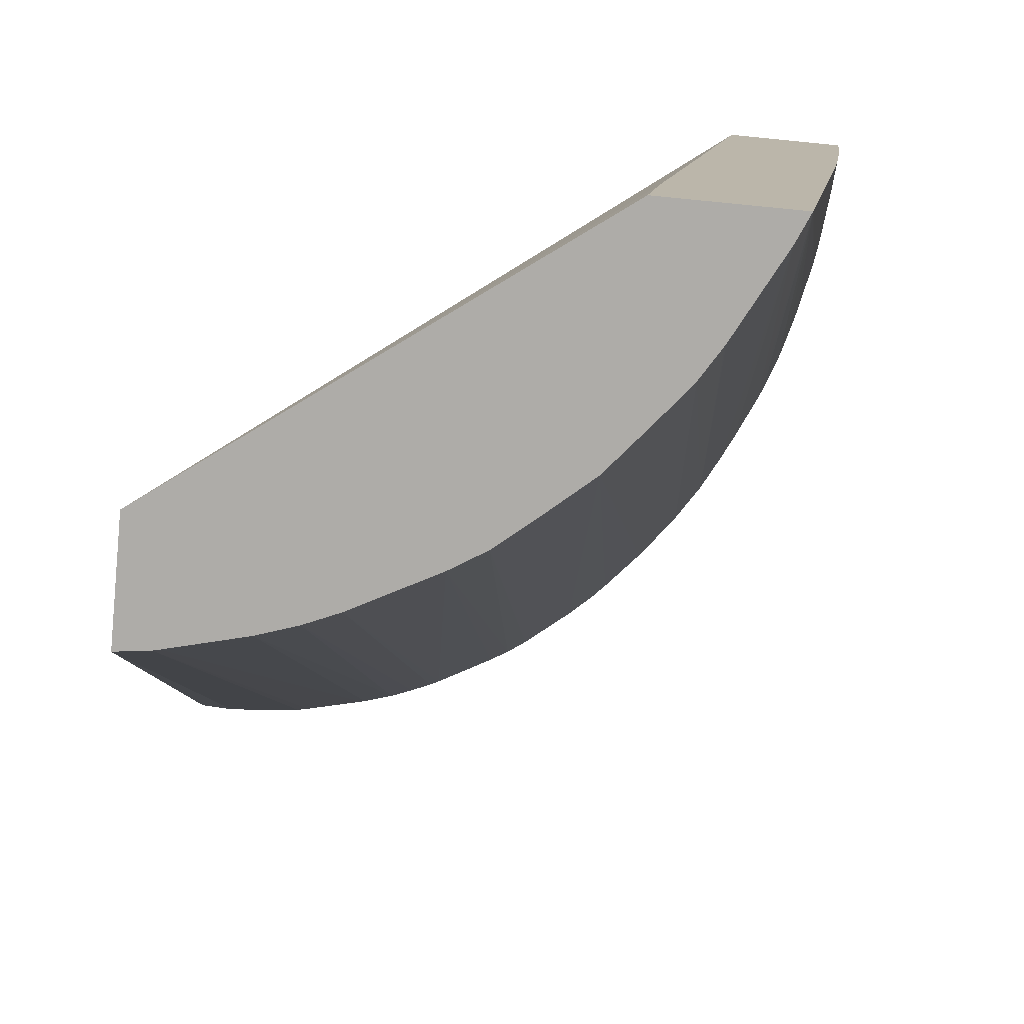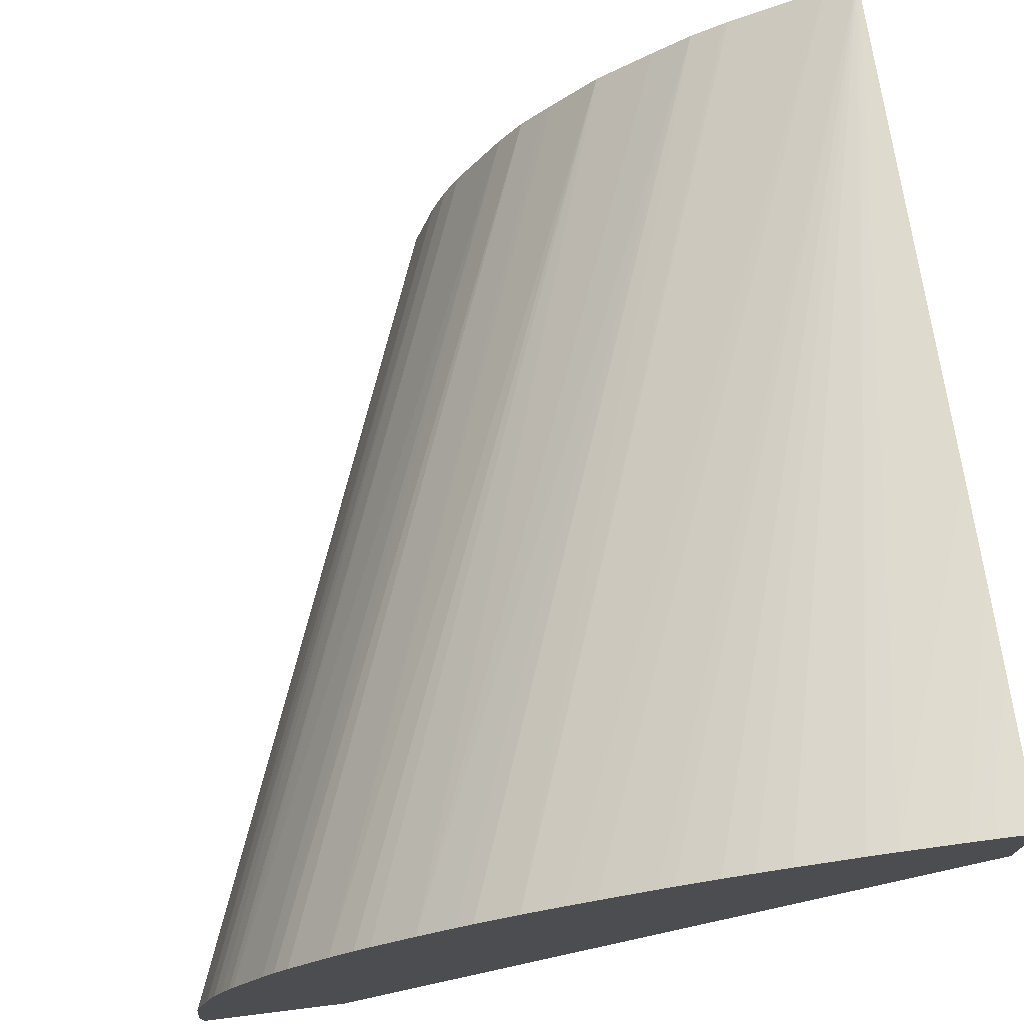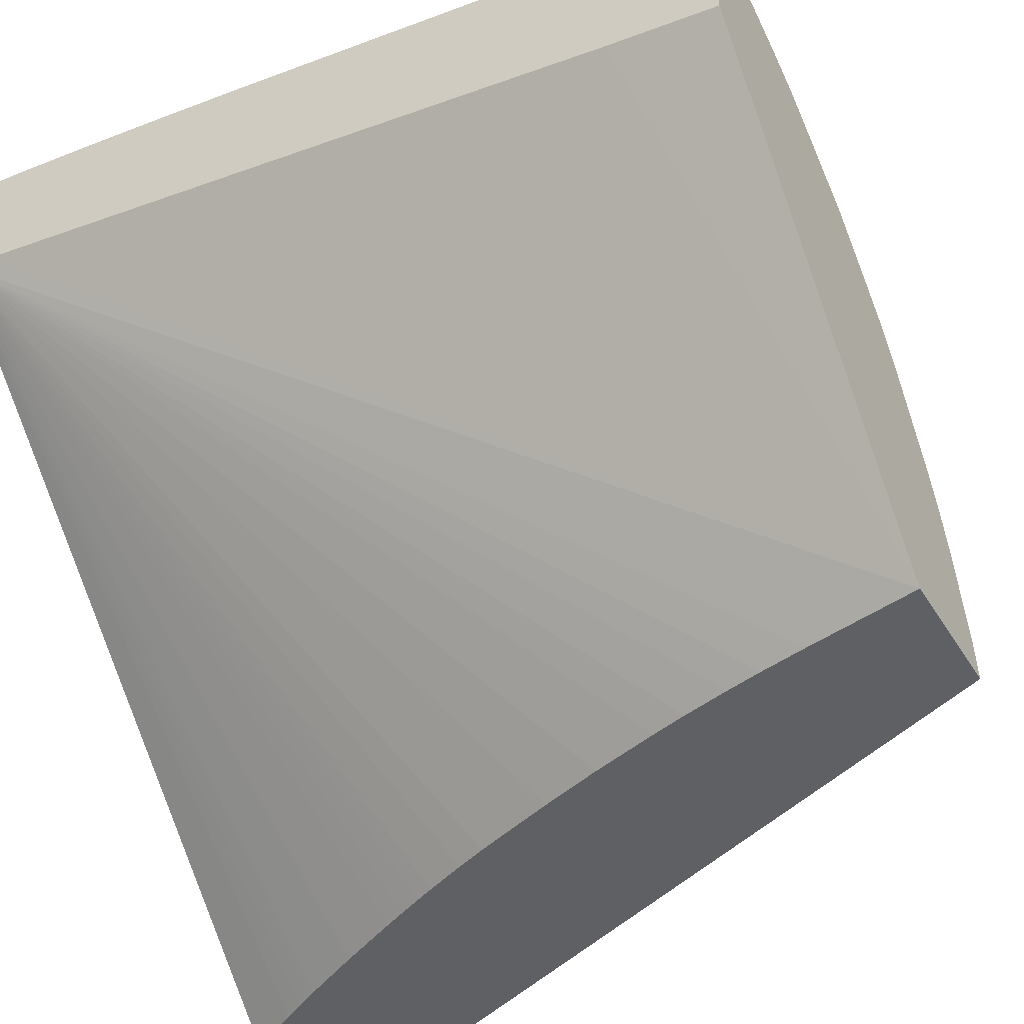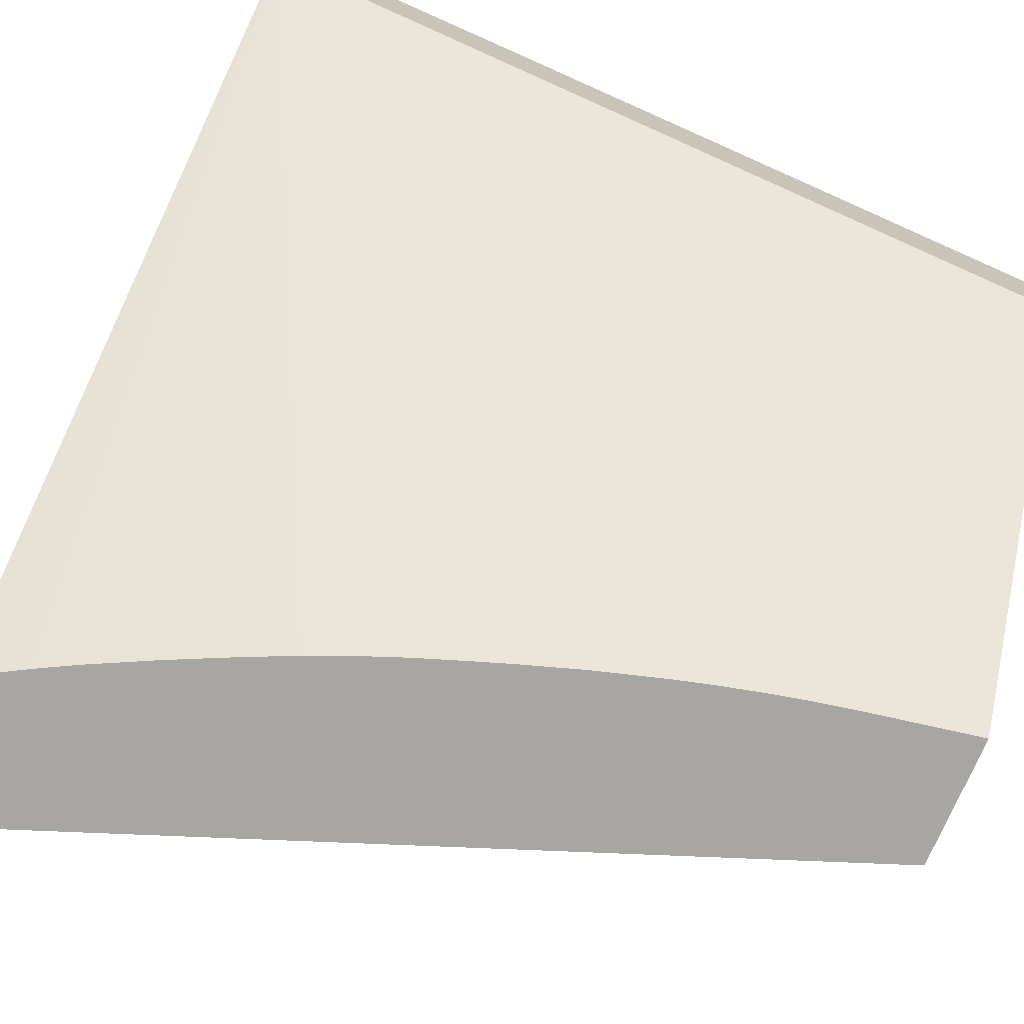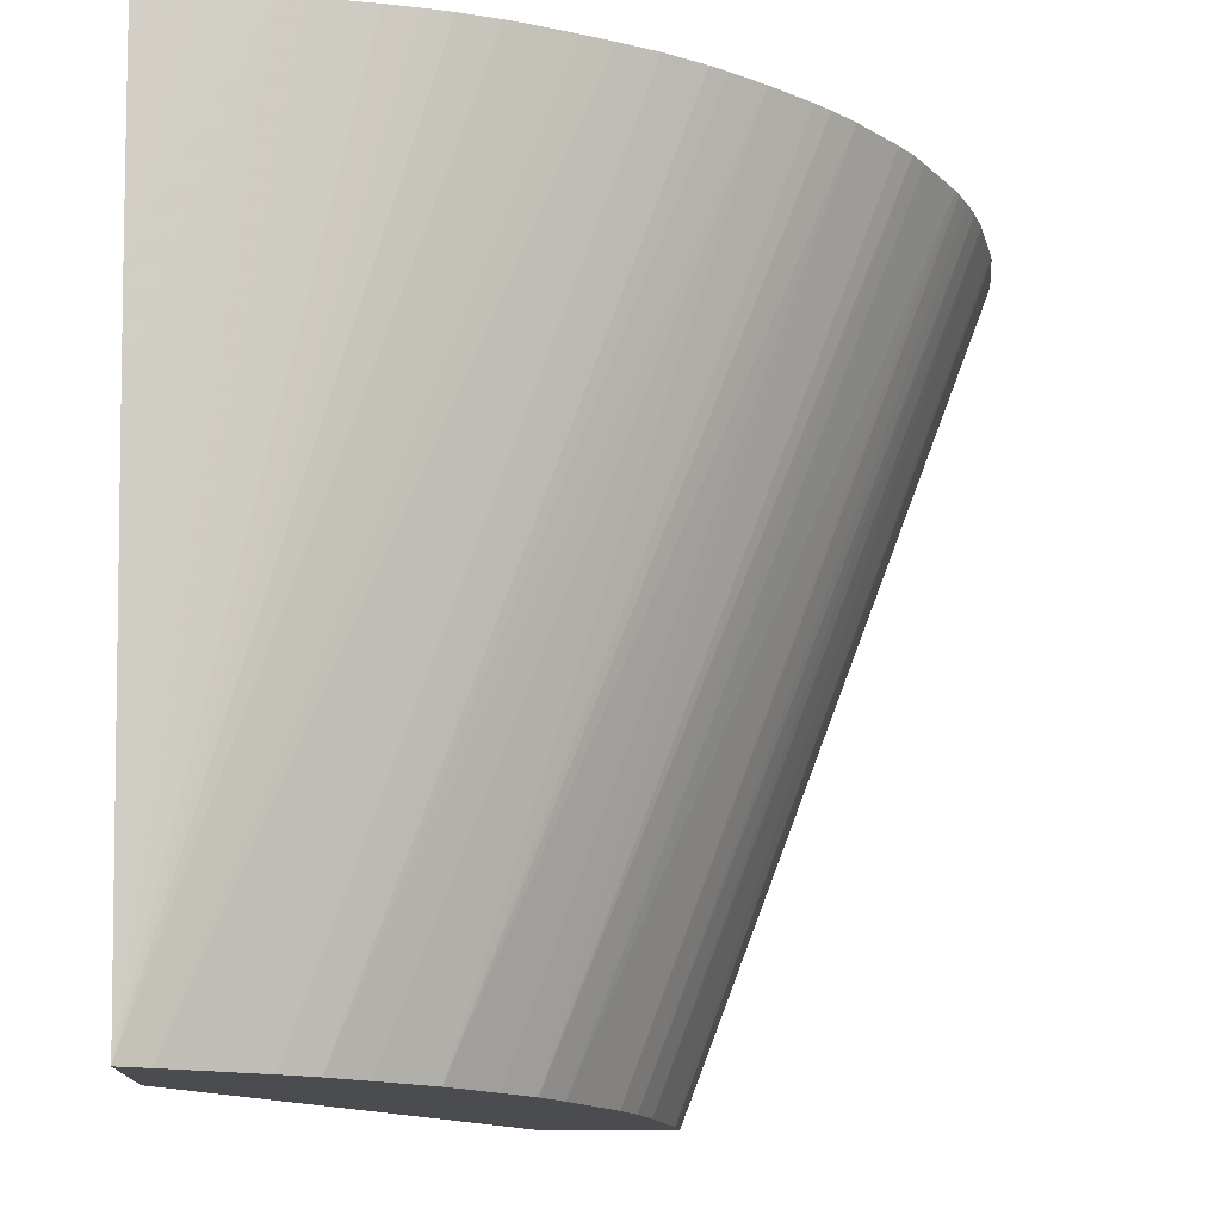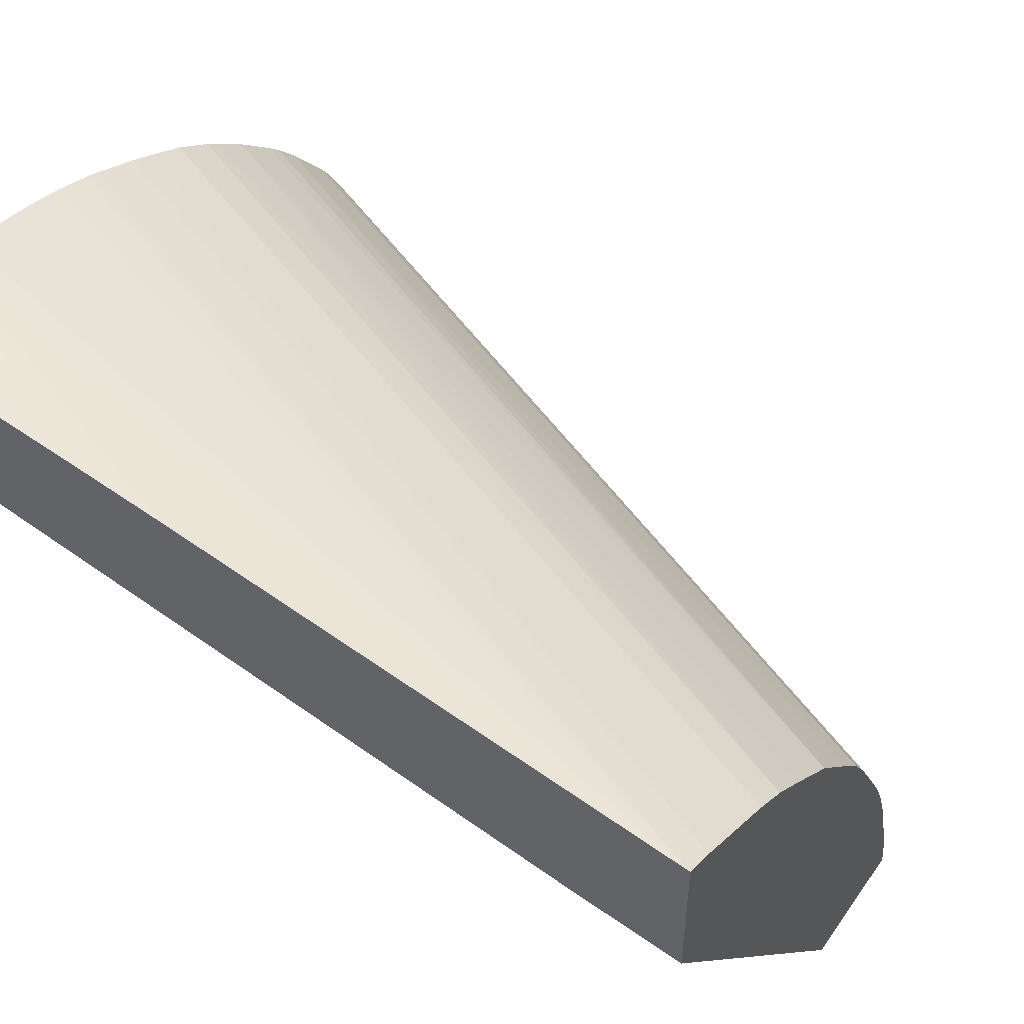
<metadata>
{"format":"obj","ext":"obj","renderer":"f3d","projection":"perspective","resolution":1024,"background":"white","views":[{"elev":-76.9,"azim":84.4,"up":"+Z"},{"elev":74.3,"azim":-7.0,"up":"+Y"},{"elev":-44.6,"azim":119.5,"up":"+Y"},{"elev":-74.0,"azim":66.9,"up":"+Y"},{"elev":-15.0,"azim":-179.5,"up":"+Z"},{"elev":50.1,"azim":123.5,"up":"+Y"}]}
</metadata>
<code>
v 2.728 1.421 0.2432
v 2.728 1.386 0.2432
v 2.728 1.42 0.2267
v 2.718 1.421 0.2432
v 2.556 1.226 0.2432
v 2.561 1.226 0.2358
v 2.565 1.226 0.228
v 2.568 1.226 0.2222
v 2.572 1.226 0.2157
v 2.58 1.226 0.1991
v 2.588 1.226 0.182
v 2.591 1.226 0.1755
v 2.594 1.226 0.1691
v 2.596 1.226 0.1641
v 2.601 1.226 0.1526
v 2.604 1.226 0.144
v 2.609 1.226 0.1294
v 2.612 1.226 0.1208
v 2.618 1.226 0.1038
v 2.623 1.226 0.08511
v 2.626 1.226 0.0752
v 2.629 1.226 0.06223
v 2.631 1.226 0.05225
v 2.634 1.226 0.03949
v 2.639 1.226 0.008232
v 2.728 1.385 0.2338
v 2.718 1.42 0.2358
v 2.728 1.417 0.2037
v 2.711 1.421 0.2432
v 2.515 1.226 0.2432
v 2.603 1.226 0.008232
v 2.728 1.346 0.008232
v 2.728 1.35 0.03923
v 2.728 1.413 0.1808
v 2.696 1.419 0.2432
v 2.514 1.236 0.2432
v 2.515 1.243 0.2432
v 2.516 1.259 0.2432
v 2.605 1.236 0.008232
v 2.728 1.385 0.008232
v 2.728 1.409 0.1533
v 2.688 1.418 0.2432
v 2.728 1.386 0.01292
v 2.517 1.263 0.2432
v 2.605 1.238 0.008232
v 2.722 1.383 0.008232
v 2.641 1.405 0.2432
v 2.645 1.407 0.2432
v 2.655 1.41 0.2432
v 2.663 1.413 0.2432
v 2.672 1.415 0.2432
v 2.521 1.281 0.2432
v 2.611 1.261 0.008232
v 2.522 1.282 0.2432
v 2.719 1.381 0.008232
v 2.627 1.399 0.2432
v 2.615 1.272 0.008232
v 2.525 1.292 0.2432
v 2.694 1.368 0.008232
v 2.608 1.39 0.2432
v 2.619 1.395 0.2432
v 2.619 1.282 0.008232
v 2.527 1.298 0.2432
v 2.53 1.304 0.2432
v 2.694 1.368 0.008232
v 2.597 1.382 0.2432
v 2.693 1.368 0.008232
v 2.685 1.362 0.008232
v 2.632 1.307 0.008232
v 2.531 1.307 0.2432
v 2.592 1.379 0.2432
v 2.674 1.354 0.008232
v 2.583 1.371 0.2432
v 2.632 1.308 0.008232
v 2.541 1.324 0.2432
v 2.544 1.33 0.2432
v 2.659 1.342 0.008232
v 2.571 1.361 0.2432
v 2.638 1.317 0.008232
v 2.548 1.336 0.2432
v 2.647 1.327 0.008232
v 2.56 1.35 0.2432
v 2.567 1.357 0.2432
v 2.645 1.325 0.008232
f 1 2 26
f 1 26 33
f 1 33 32
f 1 32 40
f 1 40 43
f 1 43 41
f 1 41 34
f 1 34 28
f 1 28 3
f 1 3 4
f 1 4 29
f 1 29 35
f 1 35 42
f 1 42 51
f 1 51 50
f 1 50 49
f 1 49 48
f 1 48 47
f 1 47 56
f 1 56 61
f 1 61 60
f 1 60 66
f 1 66 71
f 1 71 73
f 1 73 78
f 1 78 83
f 1 83 82
f 1 82 80
f 1 80 76
f 1 76 75
f 1 75 70
f 1 70 64
f 1 64 63
f 1 63 58
f 1 58 54
f 1 54 52
f 1 52 44
f 1 44 38
f 1 38 37
f 1 37 36
f 1 36 30
f 1 30 5
f 1 5 2
f 2 5 6
f 2 6 7
f 2 7 8
f 2 8 9
f 2 9 10
f 2 10 11
f 2 11 12
f 2 12 13
f 2 13 14
f 2 14 15
f 2 15 16
f 2 16 17
f 2 17 18
f 2 18 19
f 2 19 20
f 2 20 21
f 2 21 22
f 2 22 23
f 2 23 24
f 2 24 25
f 2 25 26
f 3 27 4
f 3 28 27
f 4 27 29
f 5 30 31
f 5 31 25
f 5 25 24
f 5 24 23
f 5 23 22
f 5 22 21
f 5 21 20
f 5 20 19
f 5 19 18
f 5 18 17
f 5 17 16
f 5 16 15
f 5 15 14
f 5 14 13
f 5 13 12
f 5 12 11
f 5 11 10
f 5 10 9
f 5 9 8
f 5 8 7
f 5 7 6
f 25 31 39
f 25 39 45
f 25 45 53
f 25 53 57
f 25 57 62
f 25 62 69
f 25 69 74
f 25 74 79
f 25 79 84
f 25 84 81
f 25 81 77
f 25 77 72
f 25 72 68
f 25 68 67
f 25 67 65
f 25 65 59
f 25 59 55
f 25 55 46
f 25 46 40
f 25 40 32
f 25 32 33
f 25 33 26
f 27 28 29
f 28 34 29
f 29 34 35
f 30 36 31
f 31 36 37
f 31 37 38
f 31 38 39
f 34 41 35
f 35 41 43
f 35 43 42
f 38 44 39
f 39 44 45
f 40 46 47
f 40 47 48
f 40 48 49
f 40 49 50
f 40 50 51
f 40 51 42
f 40 42 43
f 44 52 45
f 45 52 54
f 45 54 53
f 46 55 47
f 47 55 56
f 53 54 58
f 53 58 57
f 55 59 60
f 55 60 61
f 55 61 56
f 57 58 63
f 57 63 64
f 57 64 62
f 59 65 60
f 60 65 67
f 60 67 68
f 60 68 66
f 62 64 70
f 62 70 69
f 66 68 71
f 68 72 73
f 68 73 71
f 69 70 75
f 69 75 76
f 69 76 74
f 72 77 73
f 73 77 78
f 74 76 79
f 76 80 79
f 77 81 82
f 77 82 83
f 77 83 78
f 79 80 82
f 79 82 84
f 81 84 82

</code>
